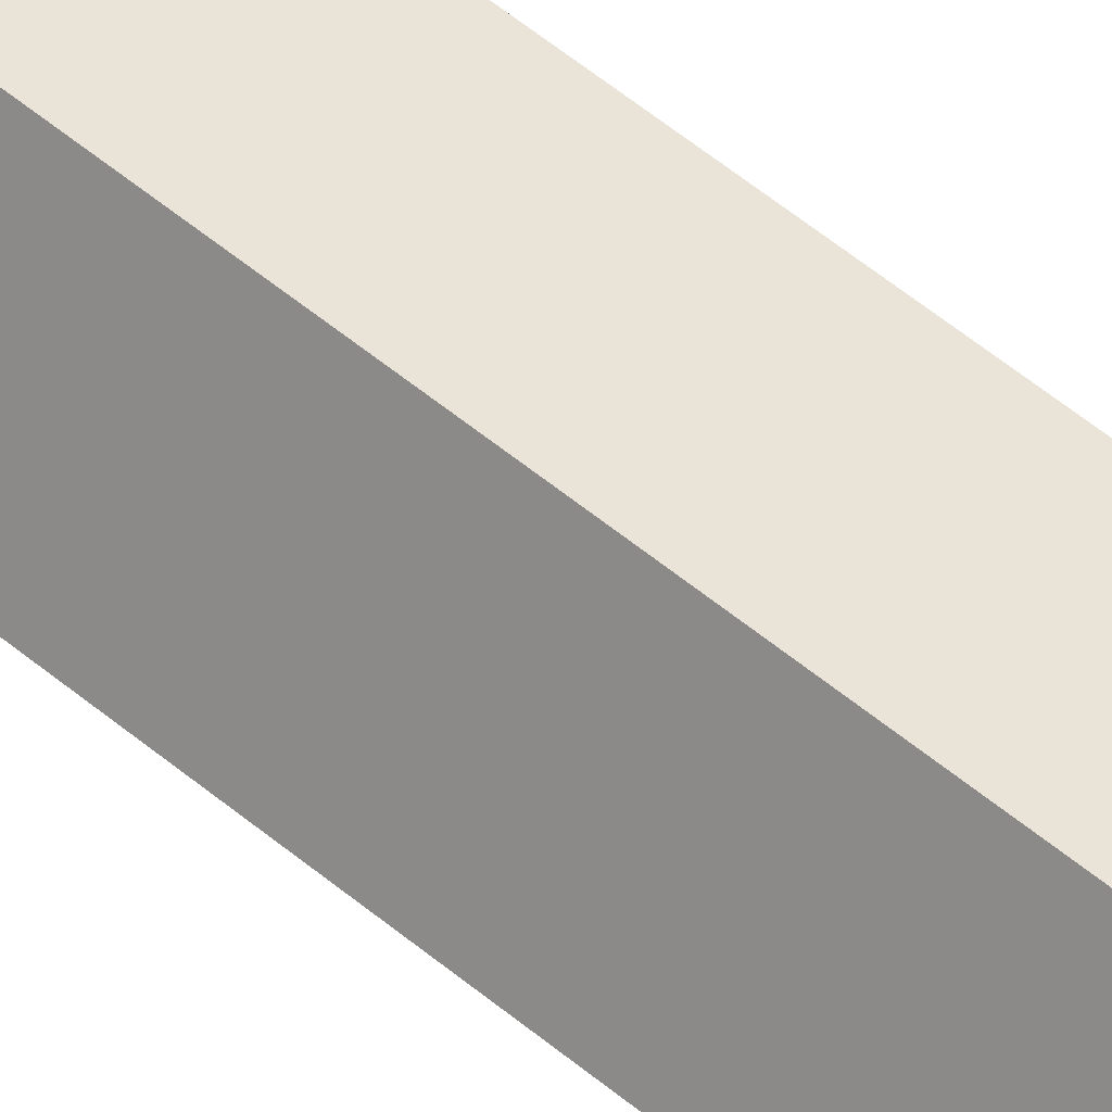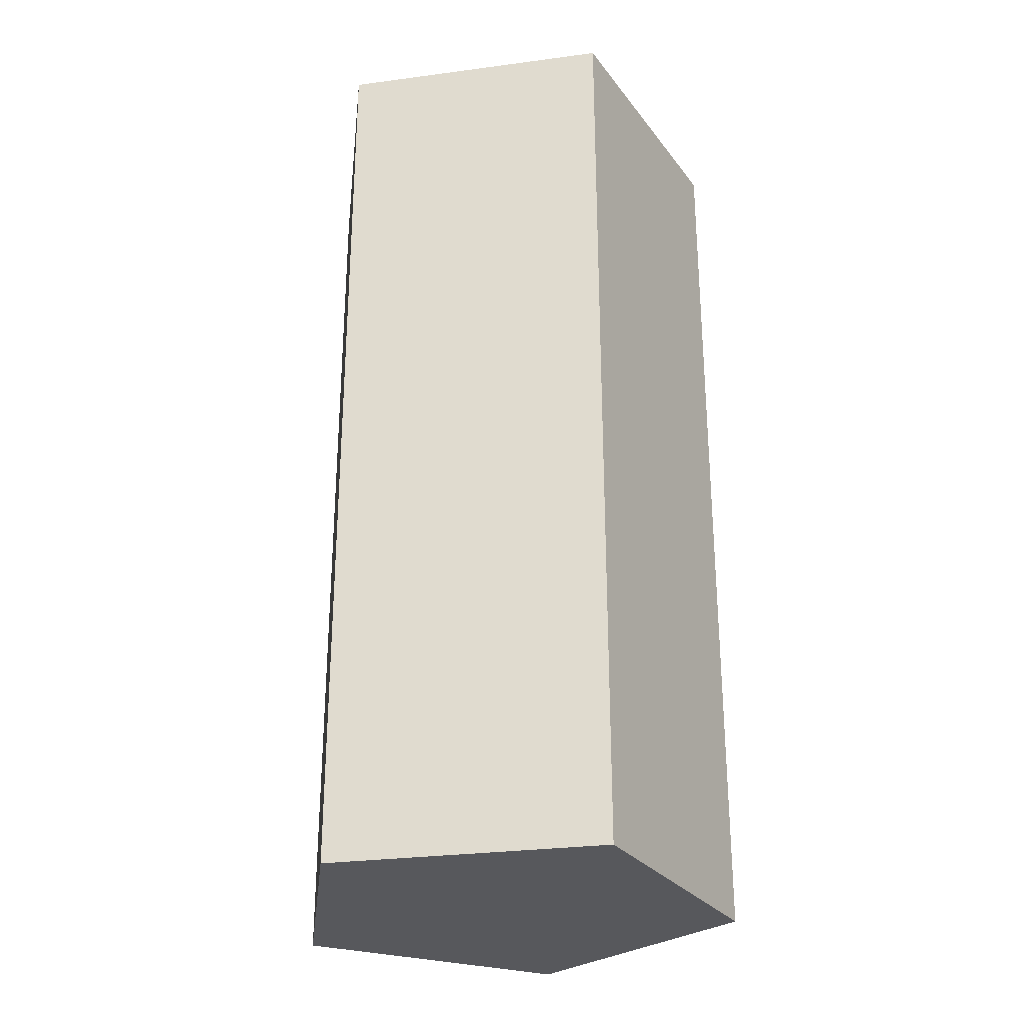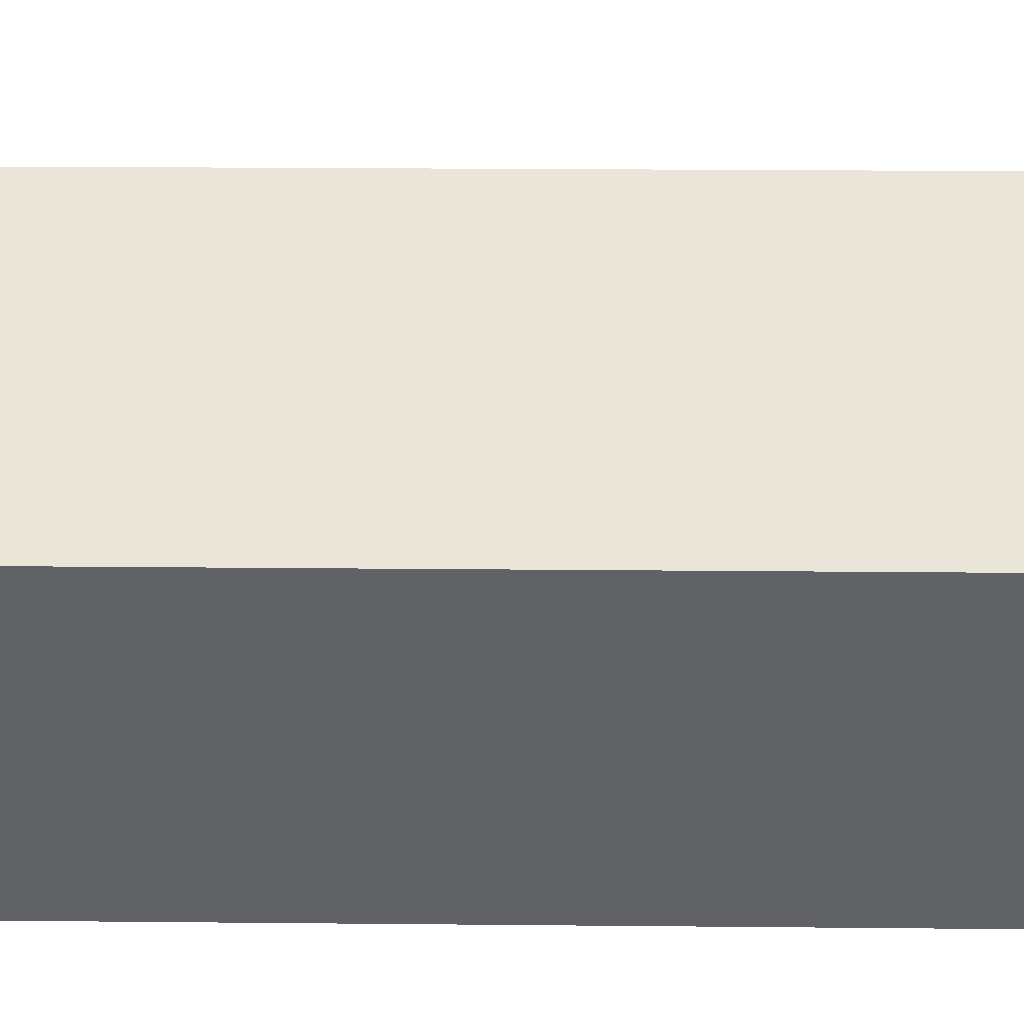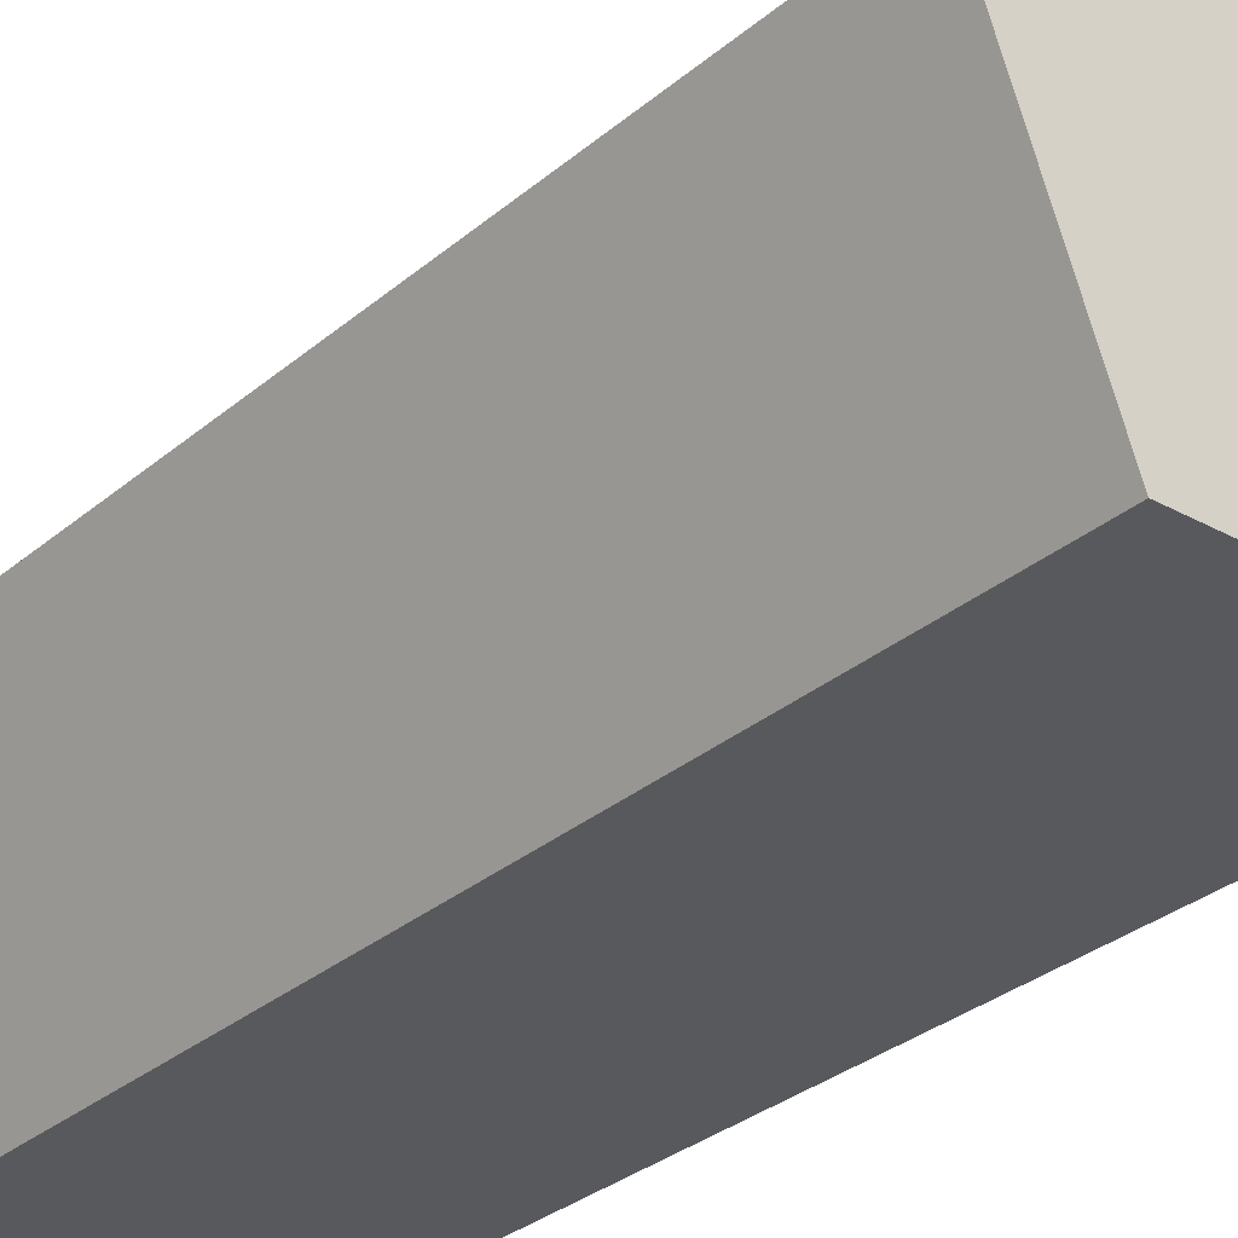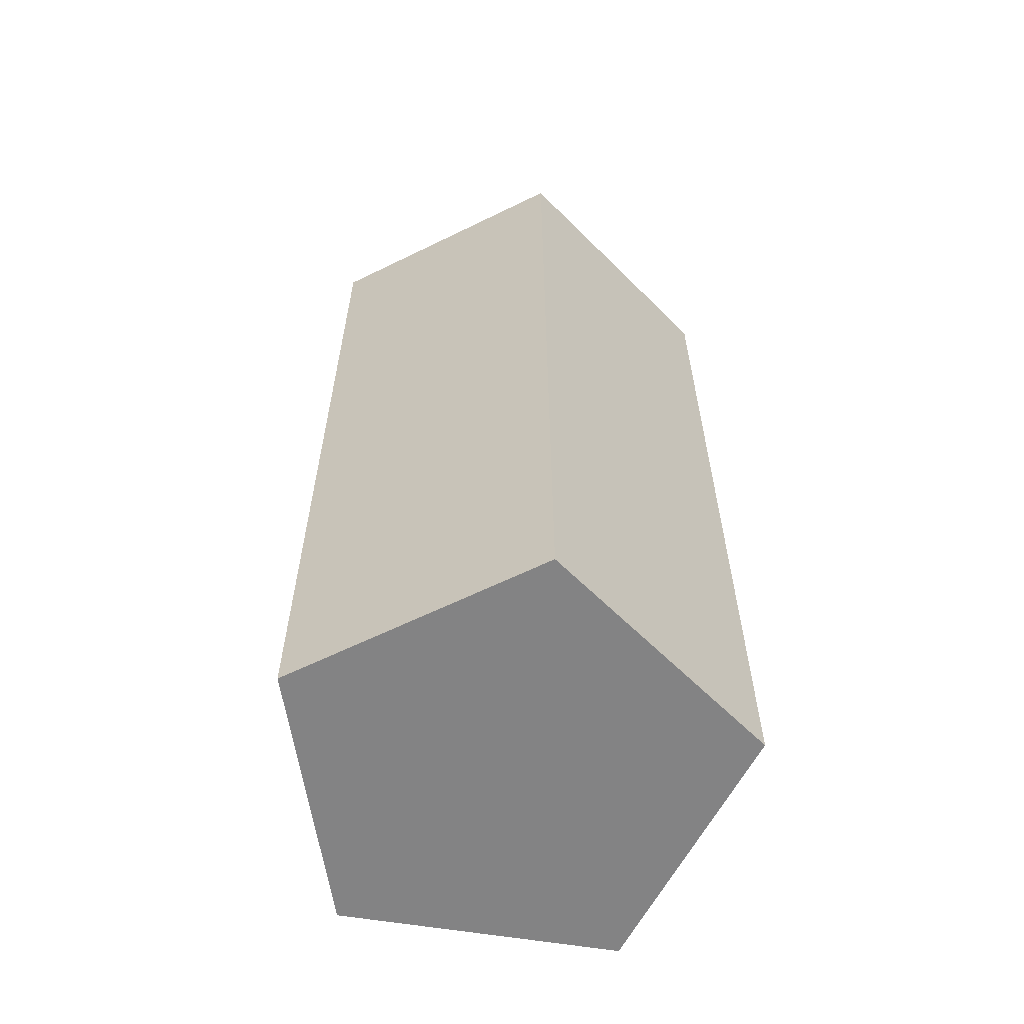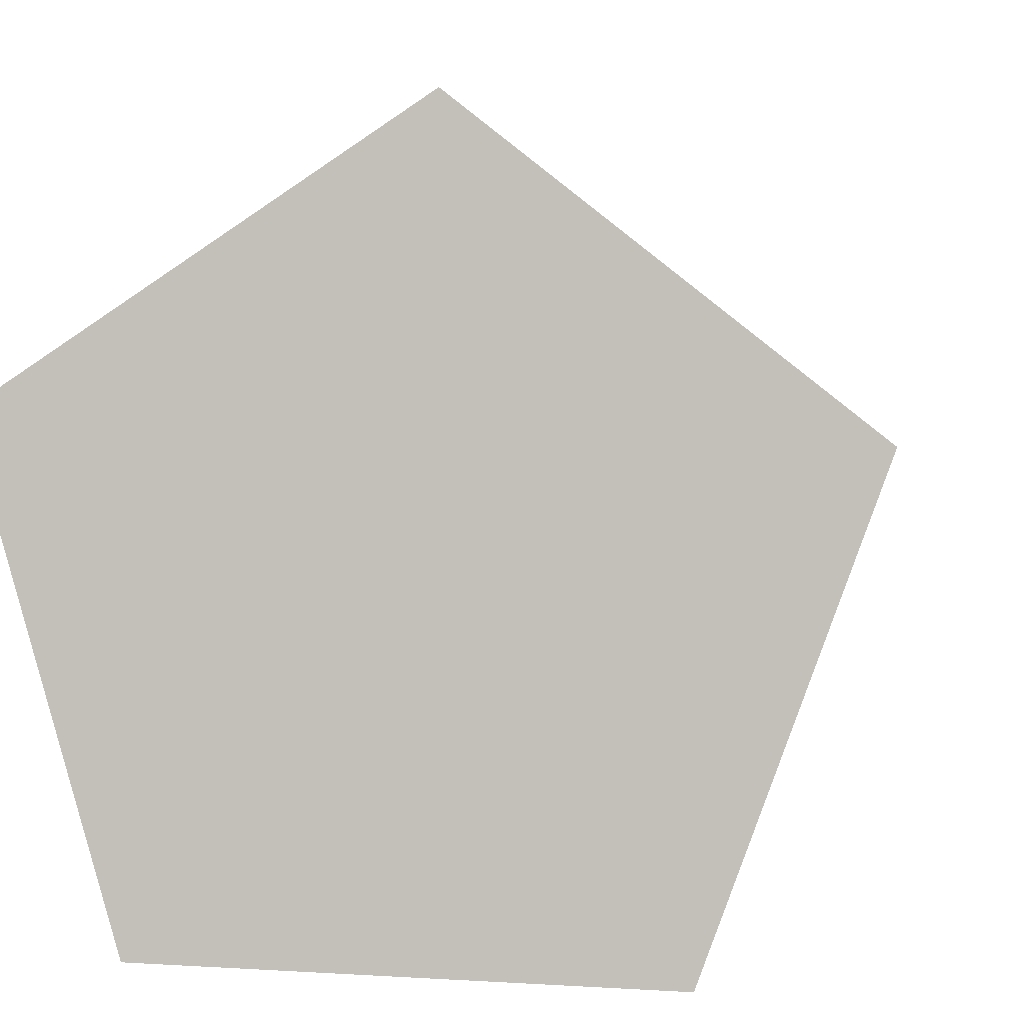
<metadata>
{"format":"obj","ext":"obj","renderer":"f3d","projection":"perspective","resolution":1024,"background":"white","views":[{"elev":78.7,"azim":-53.6,"up":"+Z"},{"elev":-28.5,"azim":-170.9,"up":"+Y"},{"elev":19.1,"azim":-88.9,"up":"+Z"},{"elev":-31.5,"azim":-40.3,"up":"+Z"},{"elev":-61.2,"azim":-11.6,"up":"+Y"},{"elev":1.6,"azim":-175.0,"up":"+Z"}]}
</metadata>
<code>
v 0.4692 0 0.1727
v 0.4692 2 0.1727
v -0.01923 0 0.4996
v -0.01923 2 0.4996
v -0.4811 0 0.1361
v -0.4811 2 0.1361
v -0.2781 0 -0.4155
v -0.2781 2 -0.4155
v 0.3092 0 -0.3929
v 0.3092 2 -0.3929
f 2 3 1
f 4 5 3
f 6 7 5
f 10 8 6
f 8 9 7
f 10 1 9
f 3 7 9
f 2 4 3
f 4 6 5
f 6 8 7
f 6 4 2
f 2 10 6
f 8 10 9
f 10 2 1
f 9 1 3
f 3 5 7

</code>
